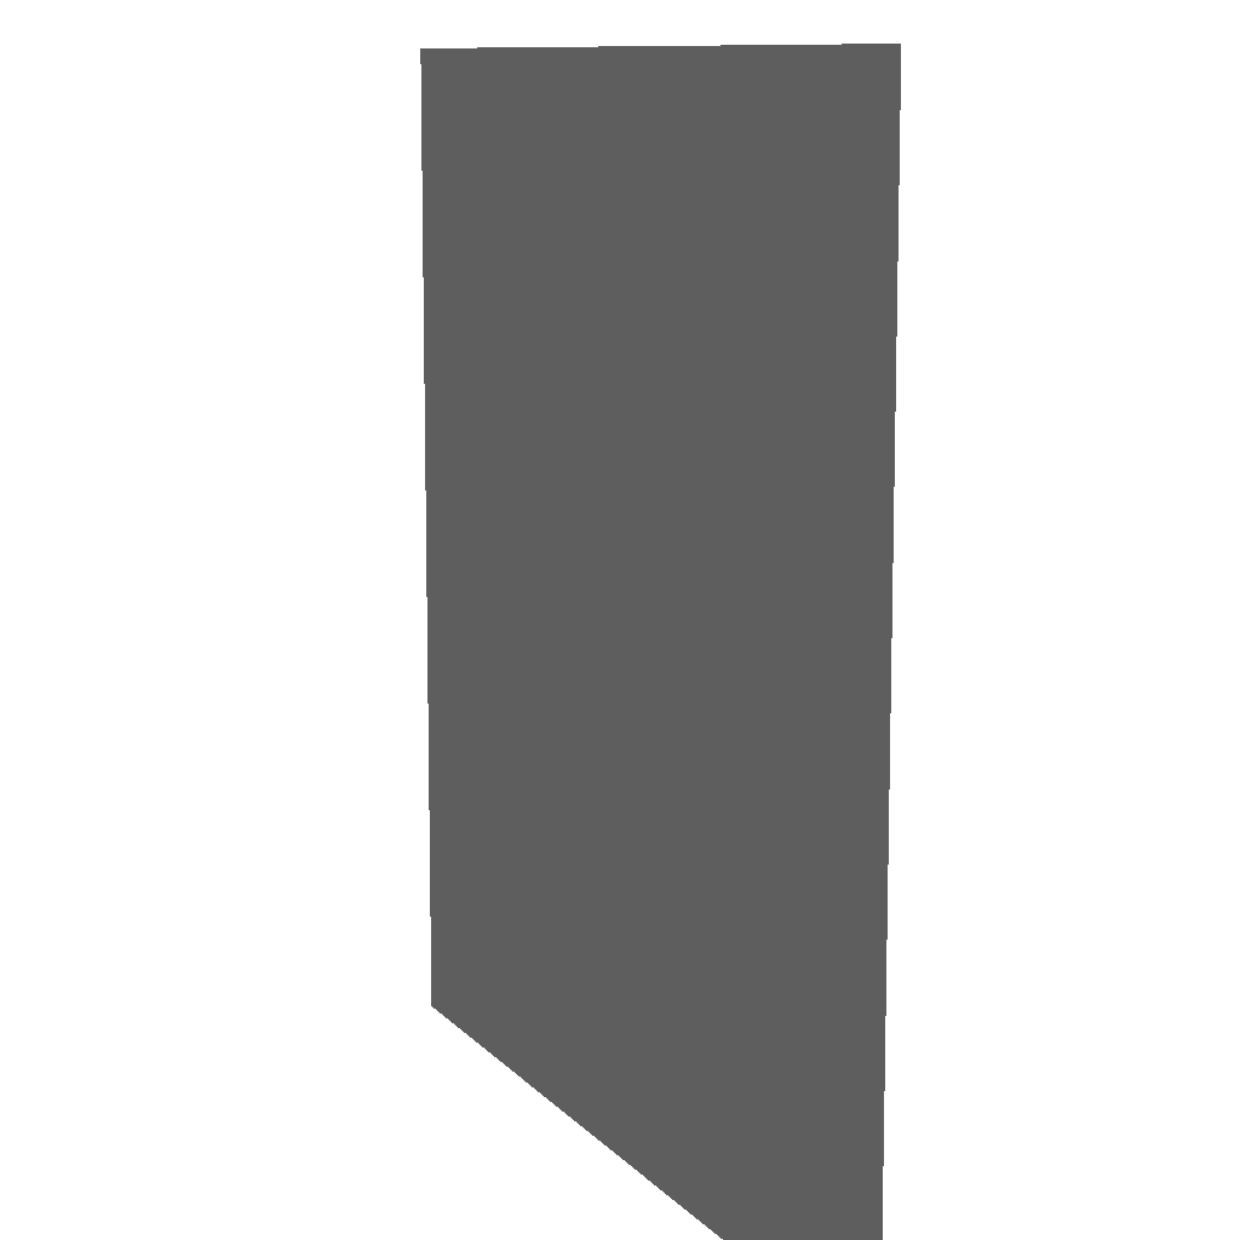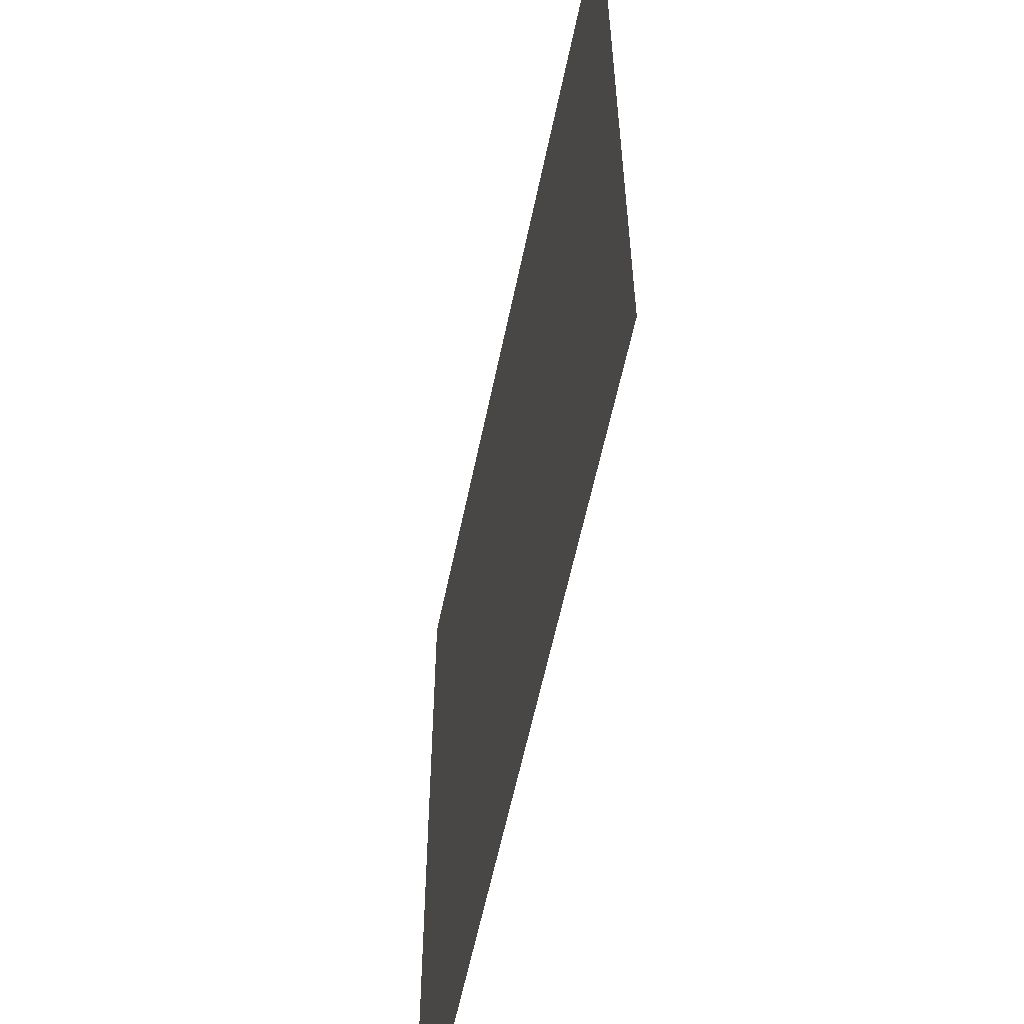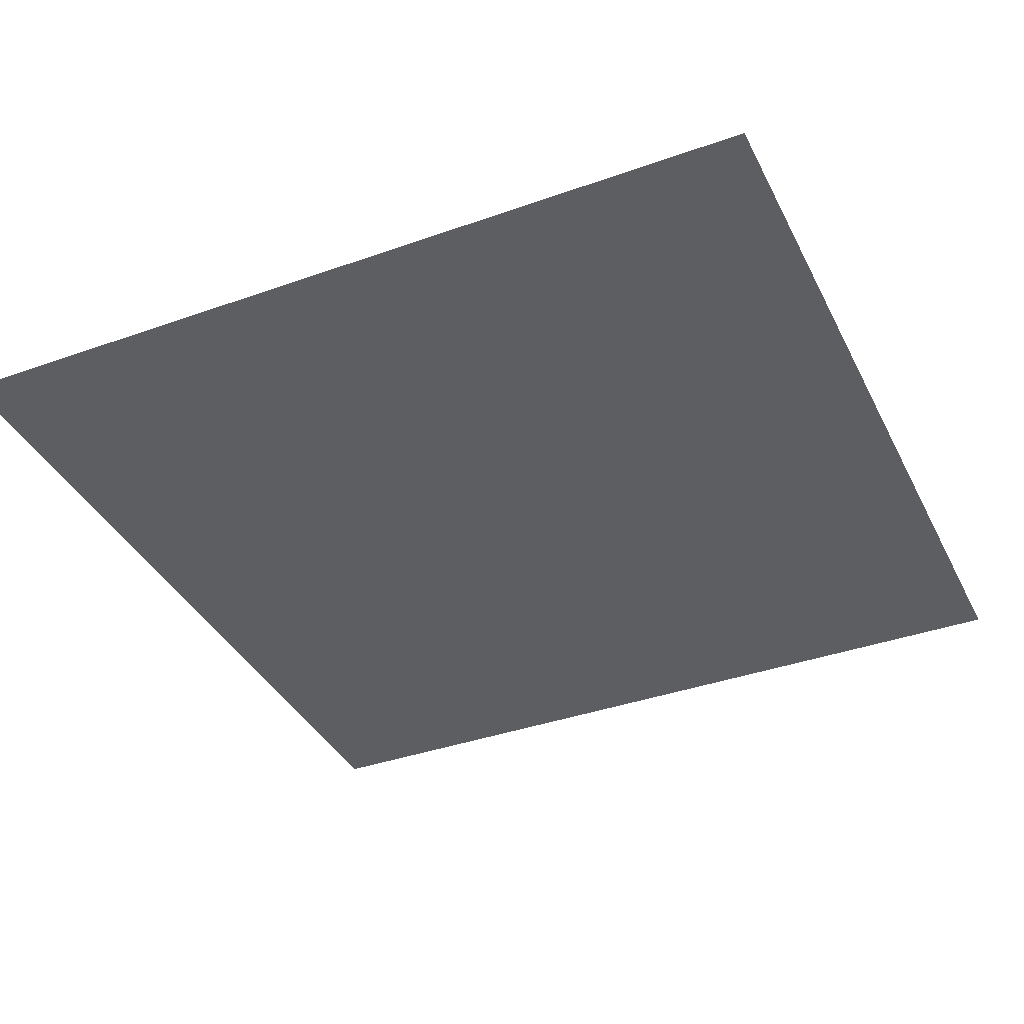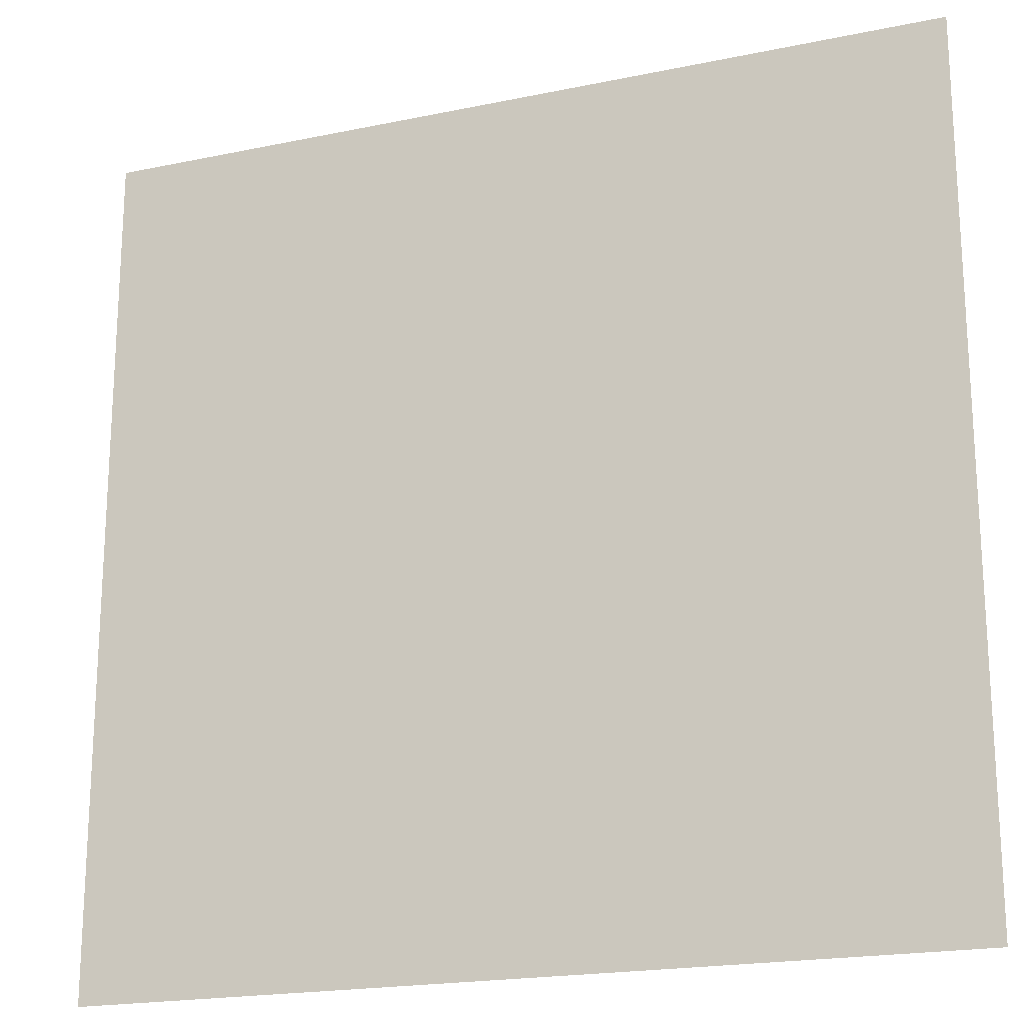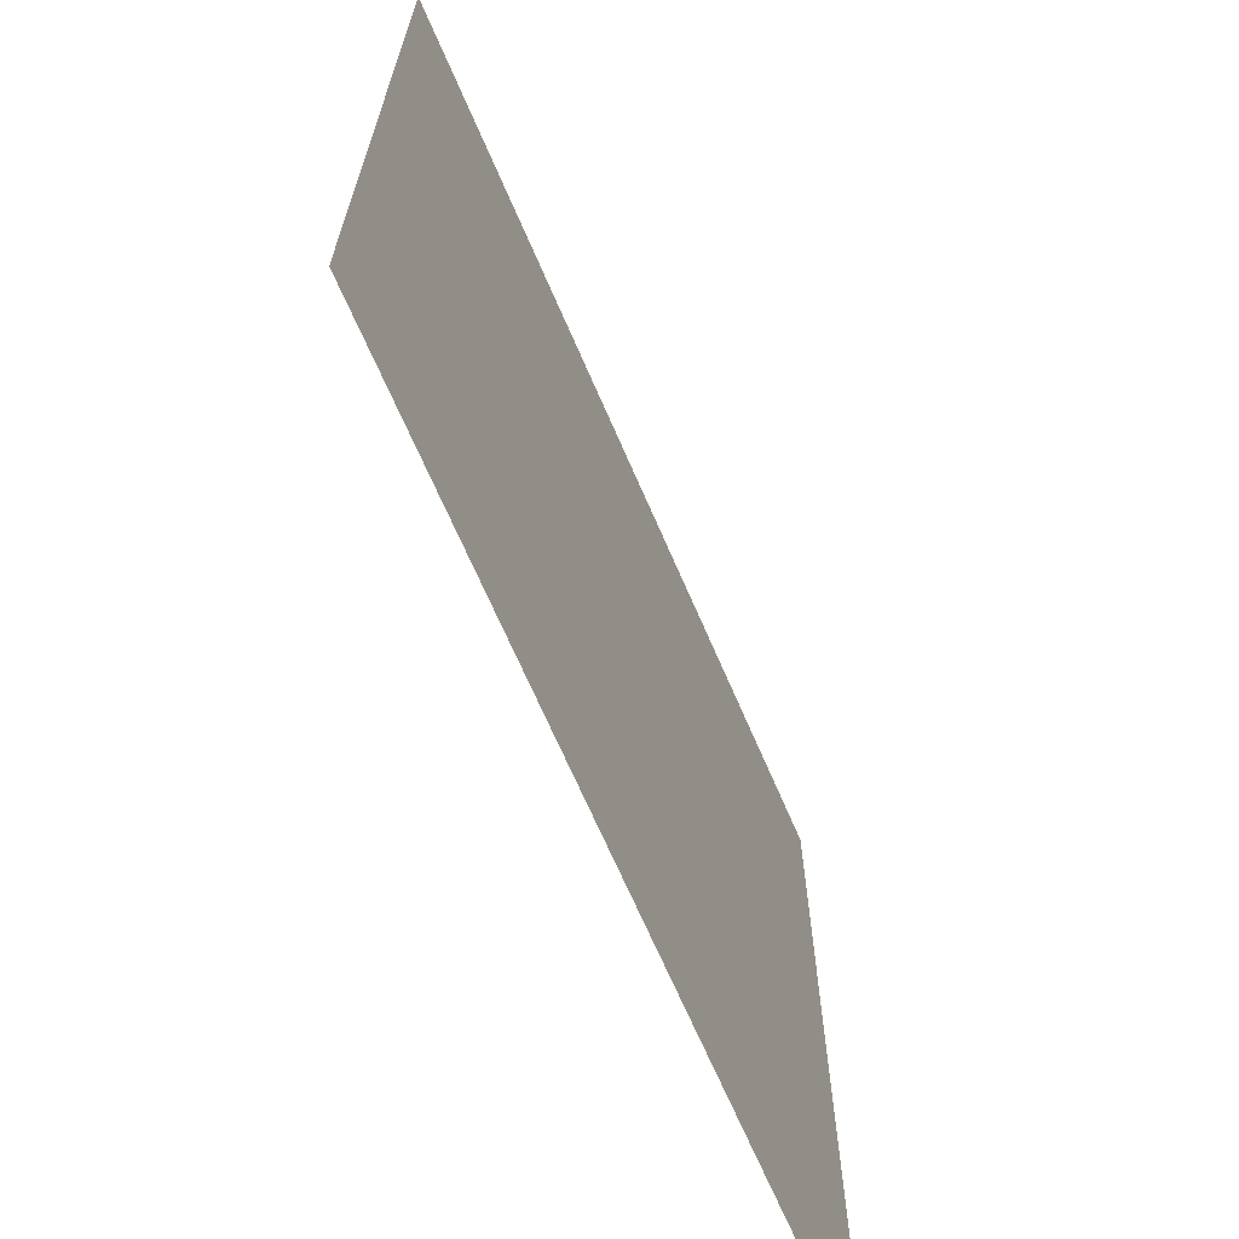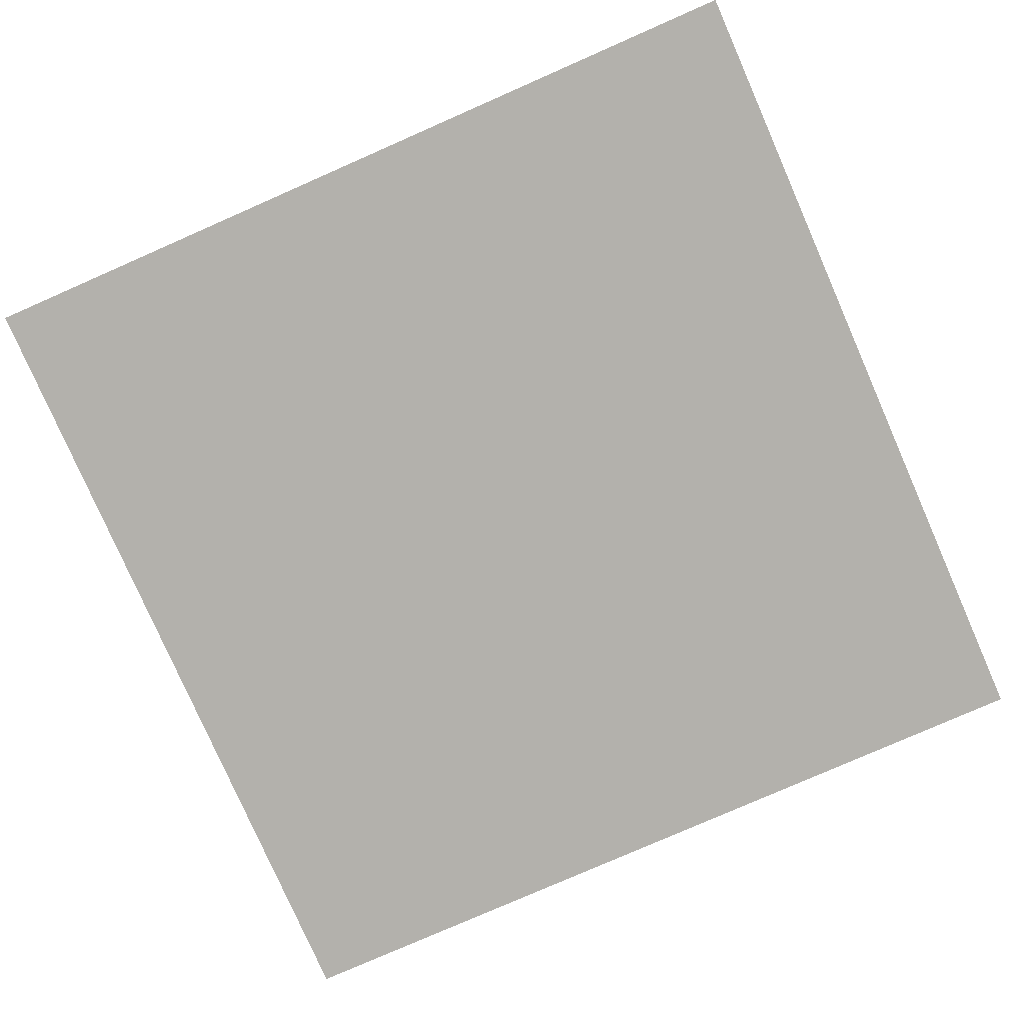
<metadata>
{"format":"obj","ext":"obj","renderer":"f3d","projection":"perspective","resolution":1024,"background":"white","views":[{"elev":10.3,"azim":-113.6,"up":"+Y"},{"elev":-58.6,"azim":78.4,"up":"+Y"},{"elev":-37.8,"azim":114.4,"up":"+Z"},{"elev":-19.8,"azim":-158.8,"up":"+Y"},{"elev":-68.2,"azim":113.3,"up":"+Y"},{"elev":-79.0,"azim":-156.3,"up":"+Z"}]}
</metadata>
<code>
o Square
v 0 0 1
v 1 0 1
v 1 1 1
v 0 1 1
f 1 2 3
f 3 4 1

</code>
